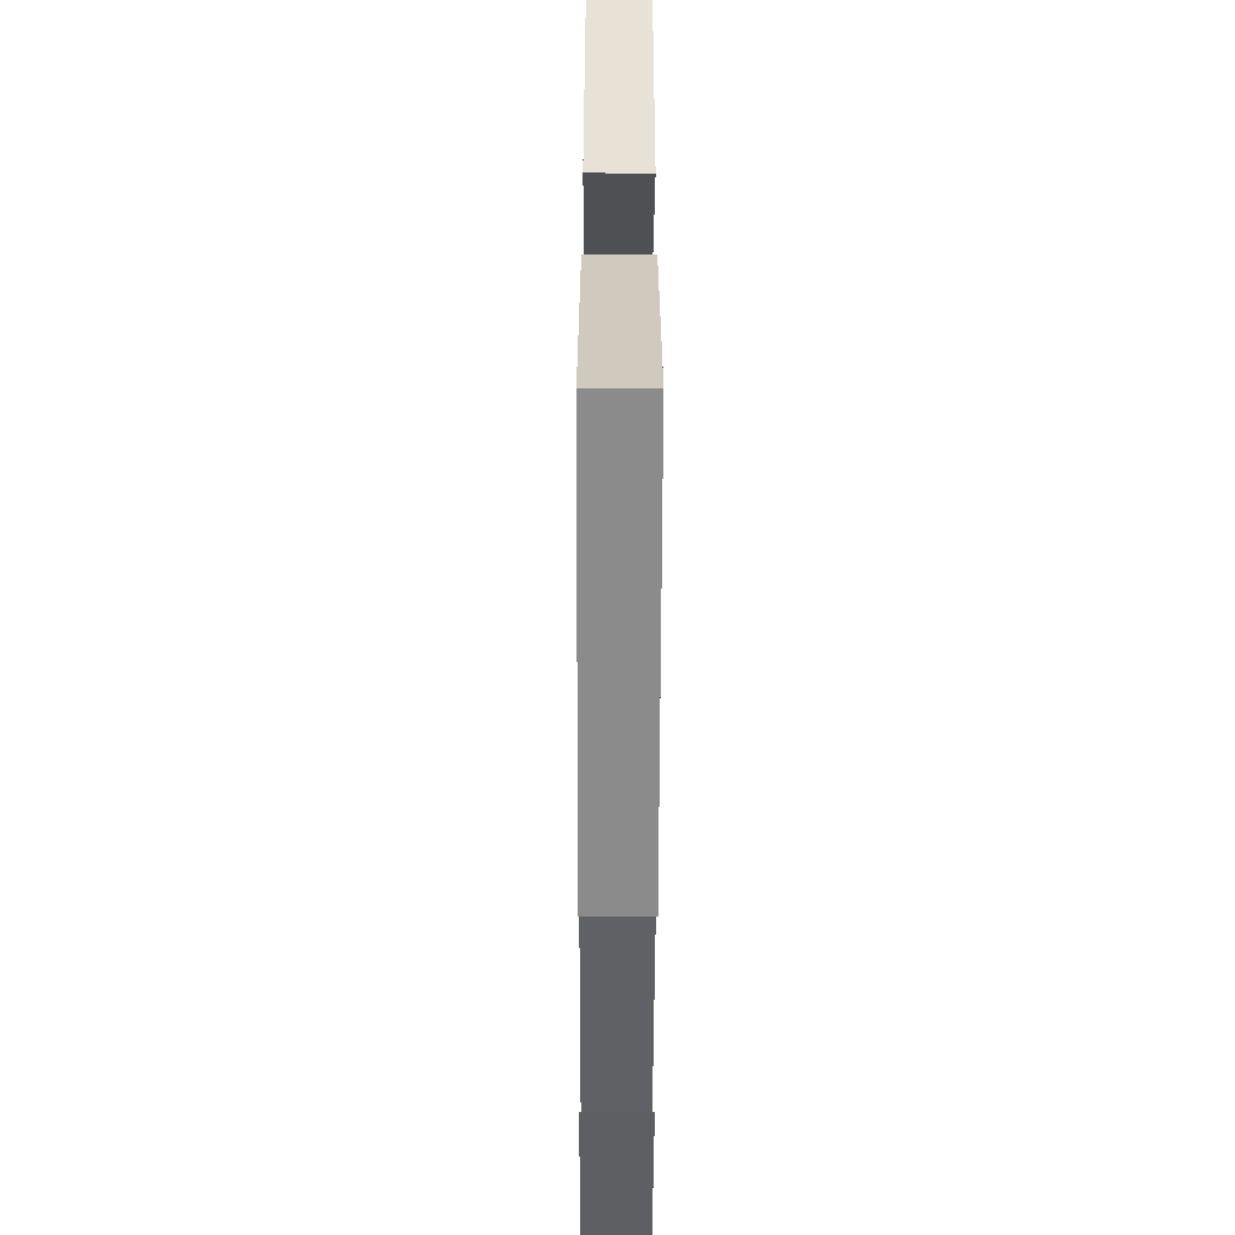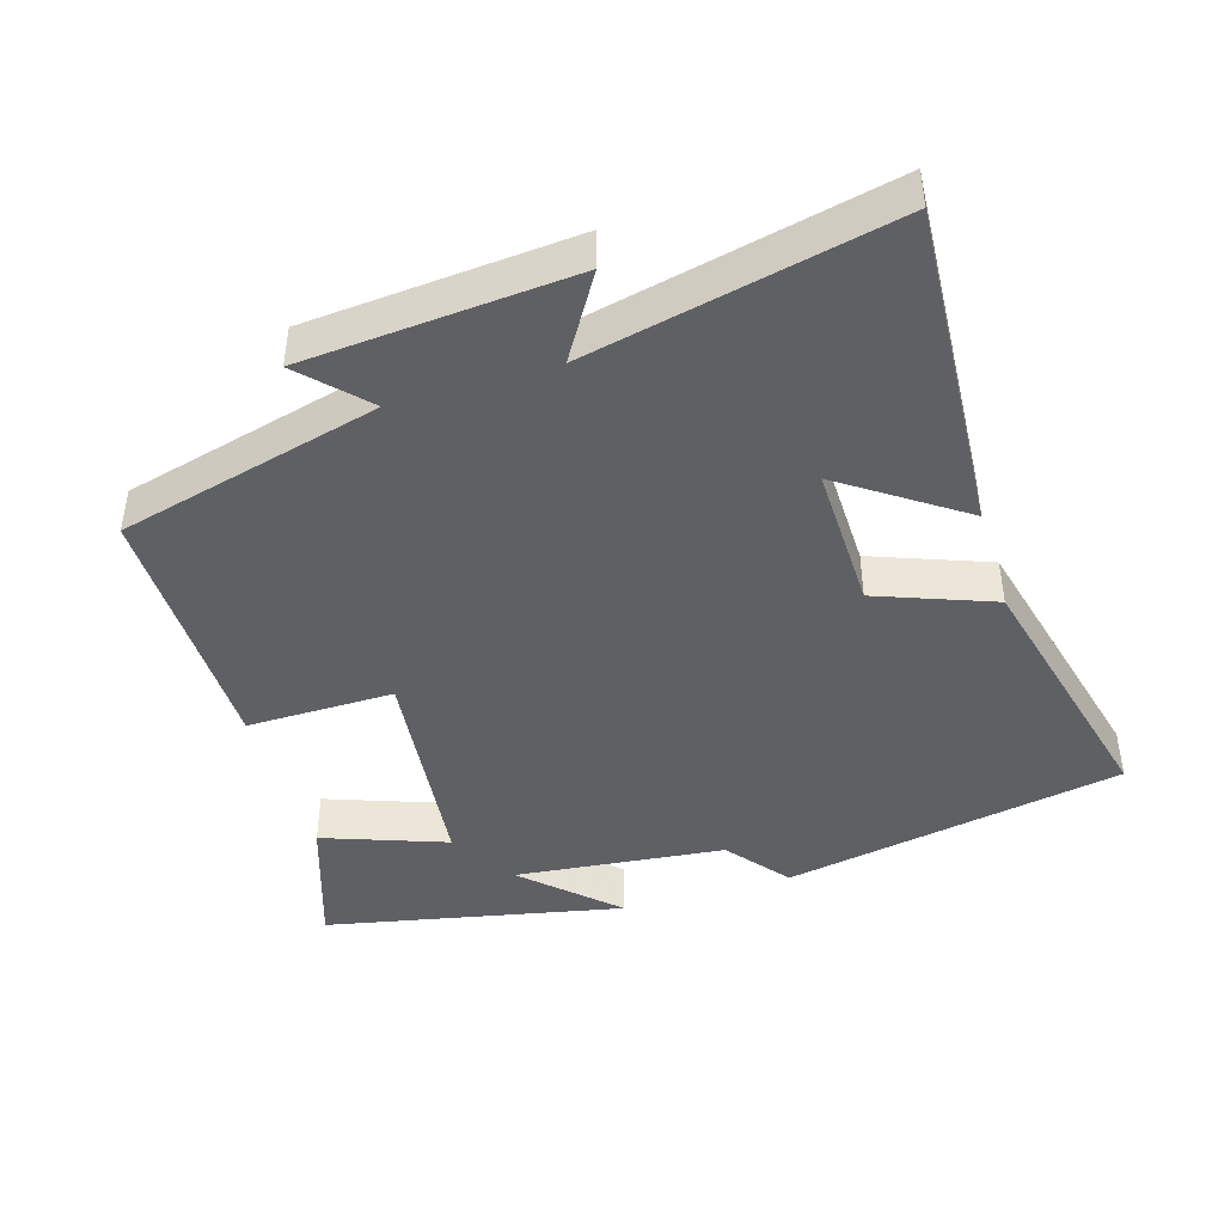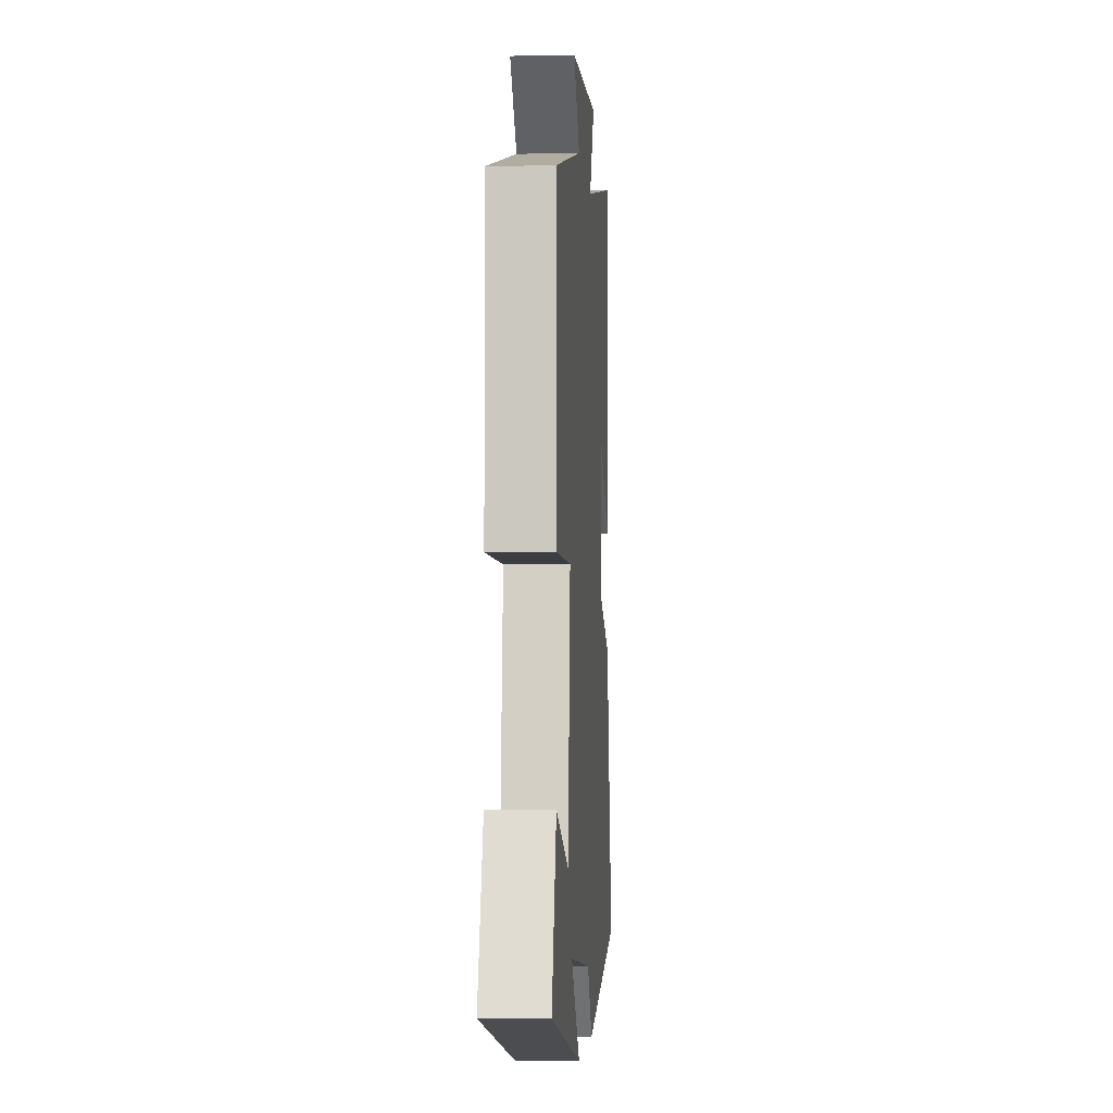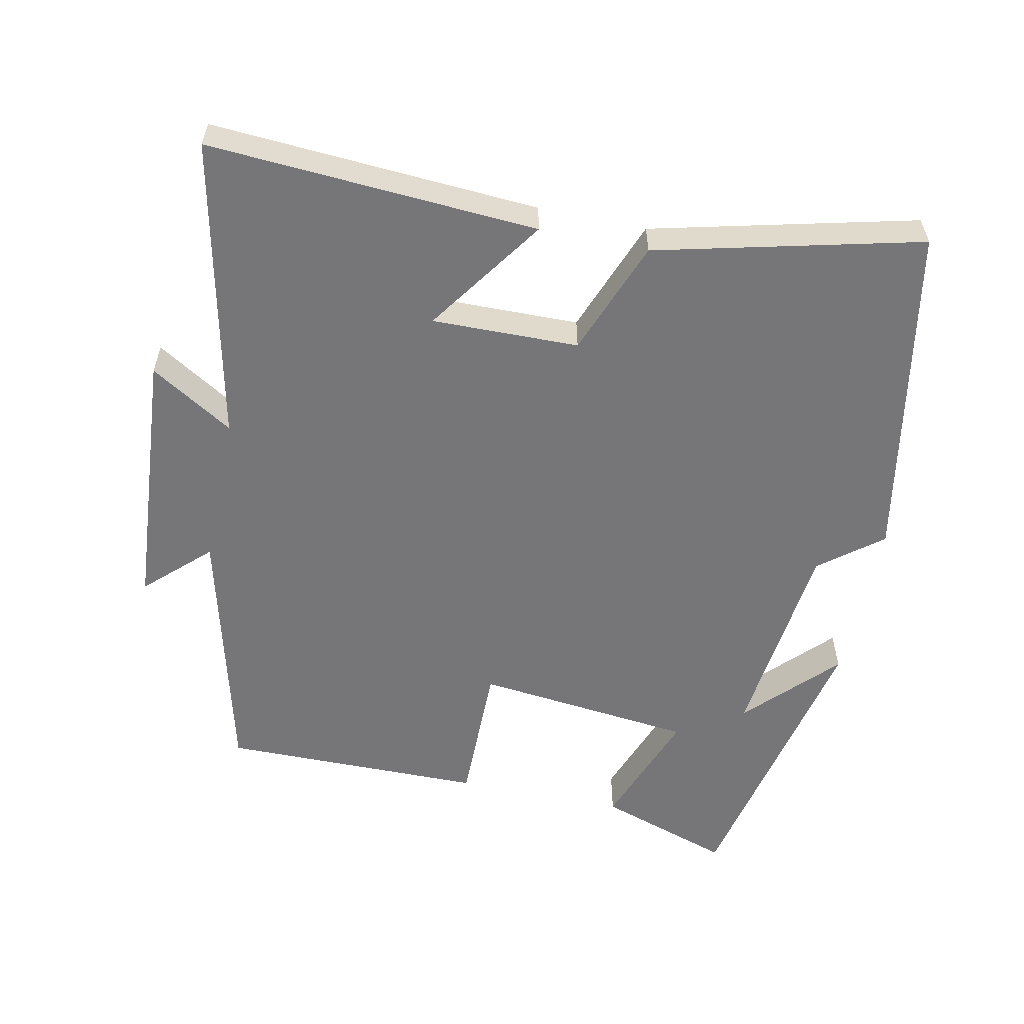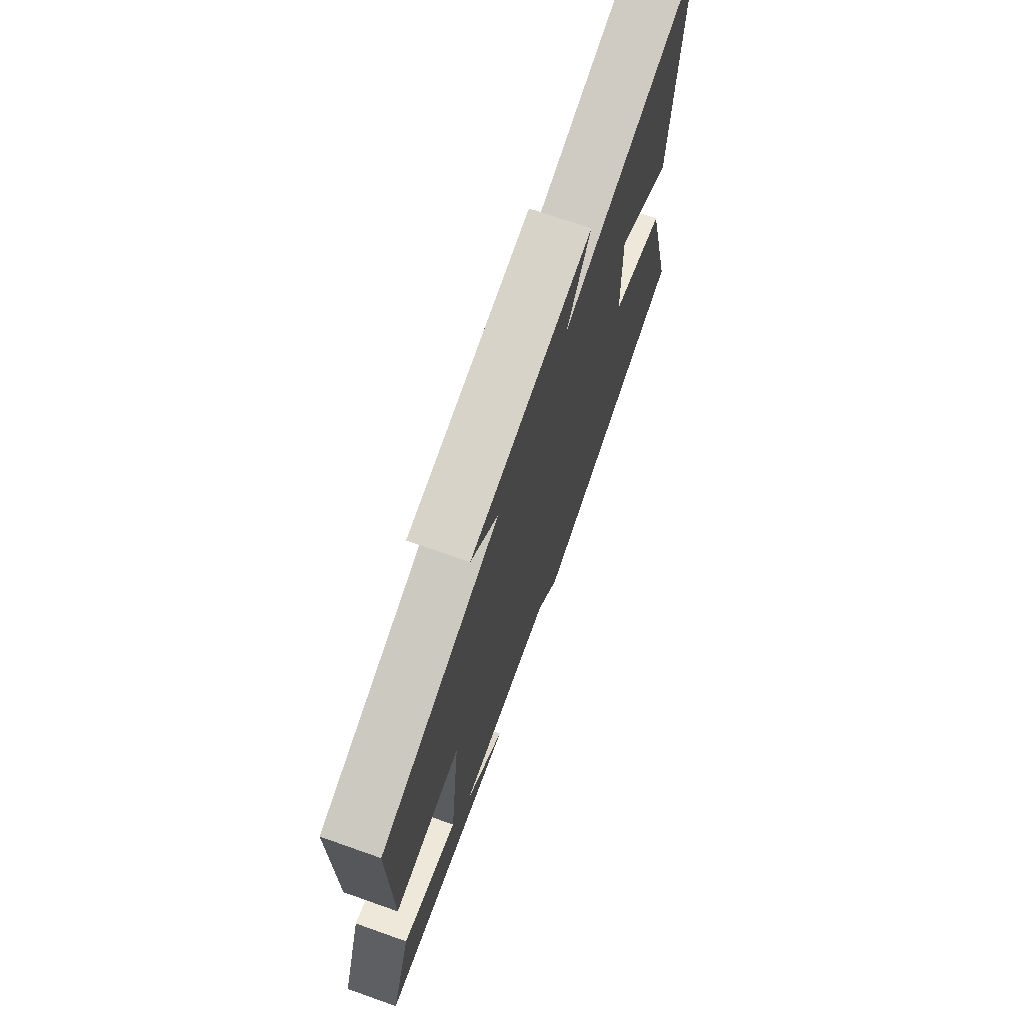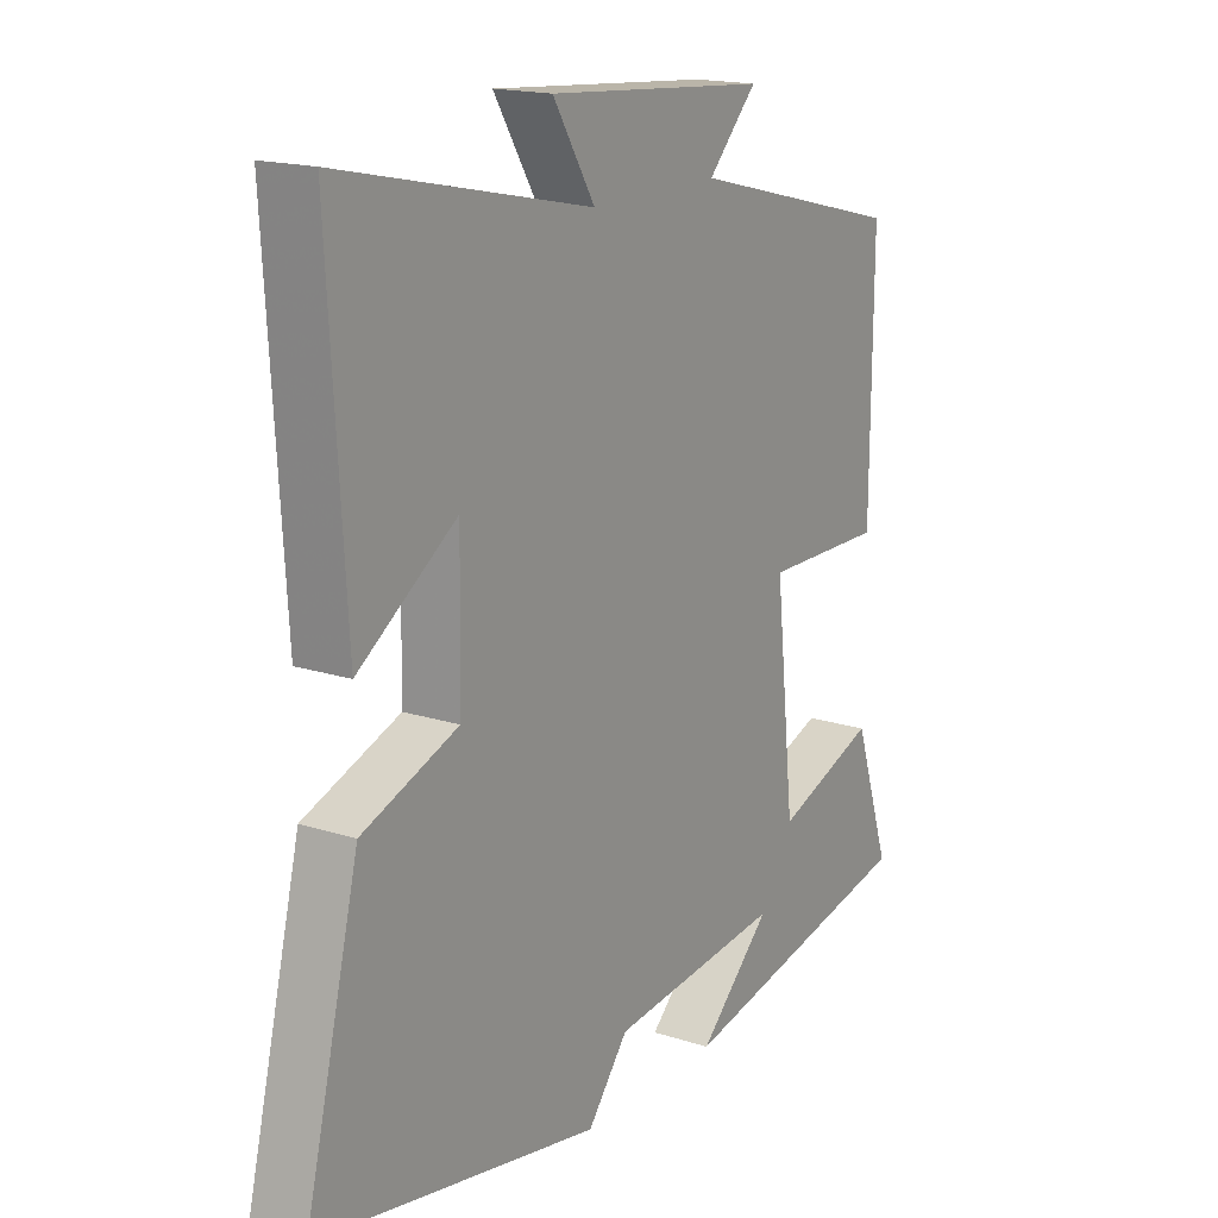
<metadata>
{"format":"obj","ext":"obj","renderer":"f3d","projection":"perspective","resolution":1024,"background":"white","views":[{"elev":-53.3,"azim":89.8,"up":"+Z"},{"elev":-43.7,"azim":17.0,"up":"+Y"},{"elev":-4.0,"azim":-86.1,"up":"+Z"},{"elev":-56.9,"azim":78.1,"up":"+Y"},{"elev":71.9,"azim":-70.6,"up":"+Z"},{"elev":17.1,"azim":122.8,"up":"+Z"}]}
</metadata>
<code>
v -0.564 0.07 -0.412
v -0.5 0.07 -0.22
v -0.324 0.07 -0.284
v -0.29 0.07 0.03
v -0.5 0.07 0.028
v -0.503 0.07 0.405
v -0.129 0.07 0.5
v -0.214 0.07 0.589
v 0.168 0.07 0.619
v 0.095 0.07 0.5
v 0.529 0.07 0.595
v 0.5 0.07 0.124
v 0.33 0.07 0.241
v 0.334 0.07 0.031
v 0.5 0.07 -0.032
v 0.593 0.07 -0.409
v 0.106 0.07 -0.5
v 0.036 0.07 -0.412
v -0.264 0.07 -0.38
v -0.138 0.07 -0.5
v -0.564 0 -0.412
v -0.5 0 -0.22
v -0.324 0 -0.284
v -0.29 0 0.03
v -0.5 0 0.028
v -0.503 0 0.405
v -0.129 0 0.5
v -0.214 0 0.589
v 0.168 0 0.619
v 0.095 0 0.5
v 0.529 0 0.595
v 0.5 0 0.124
v 0.33 0 0.241
v 0.334 0 0.031
v 0.5 0 -0.032
v 0.593 0 -0.409
v 0.106 0 -0.5
v 0.036 0 -0.412
v -0.264 0 -0.38
v -0.138 0 -0.5
f 19 20 1 2
f 15 16 17 18
f 14 15 18 19
f 13 14 19
f 10 11 12 13
f 10 13 19
f 7 8 9 10
f 4 5 6 7
f 3 4 7 10
f 19 2 3
f 3 10 19
f 22 21 40 39
f 38 37 36 35
f 39 38 35 34
f 39 34 33
f 33 32 31 30
f 39 33 30
f 30 29 28 27
f 27 26 25 24
f 30 27 24 23
f 23 22 39
f 39 30 23
f 1 21 22 2
f 2 22 23 3
f 3 23 24 4
f 4 24 25 5
f 5 25 26 6
f 6 26 27 7
f 7 27 28 8
f 8 28 29 9
f 9 29 30 10
f 10 30 31 11
f 11 31 32 12
f 12 32 33 13
f 13 33 34 14
f 14 34 35 15
f 15 35 36 16
f 16 36 37 17
f 17 37 38 18
f 18 38 39 19
f 19 39 40 20
f 20 40 21 1

</code>
